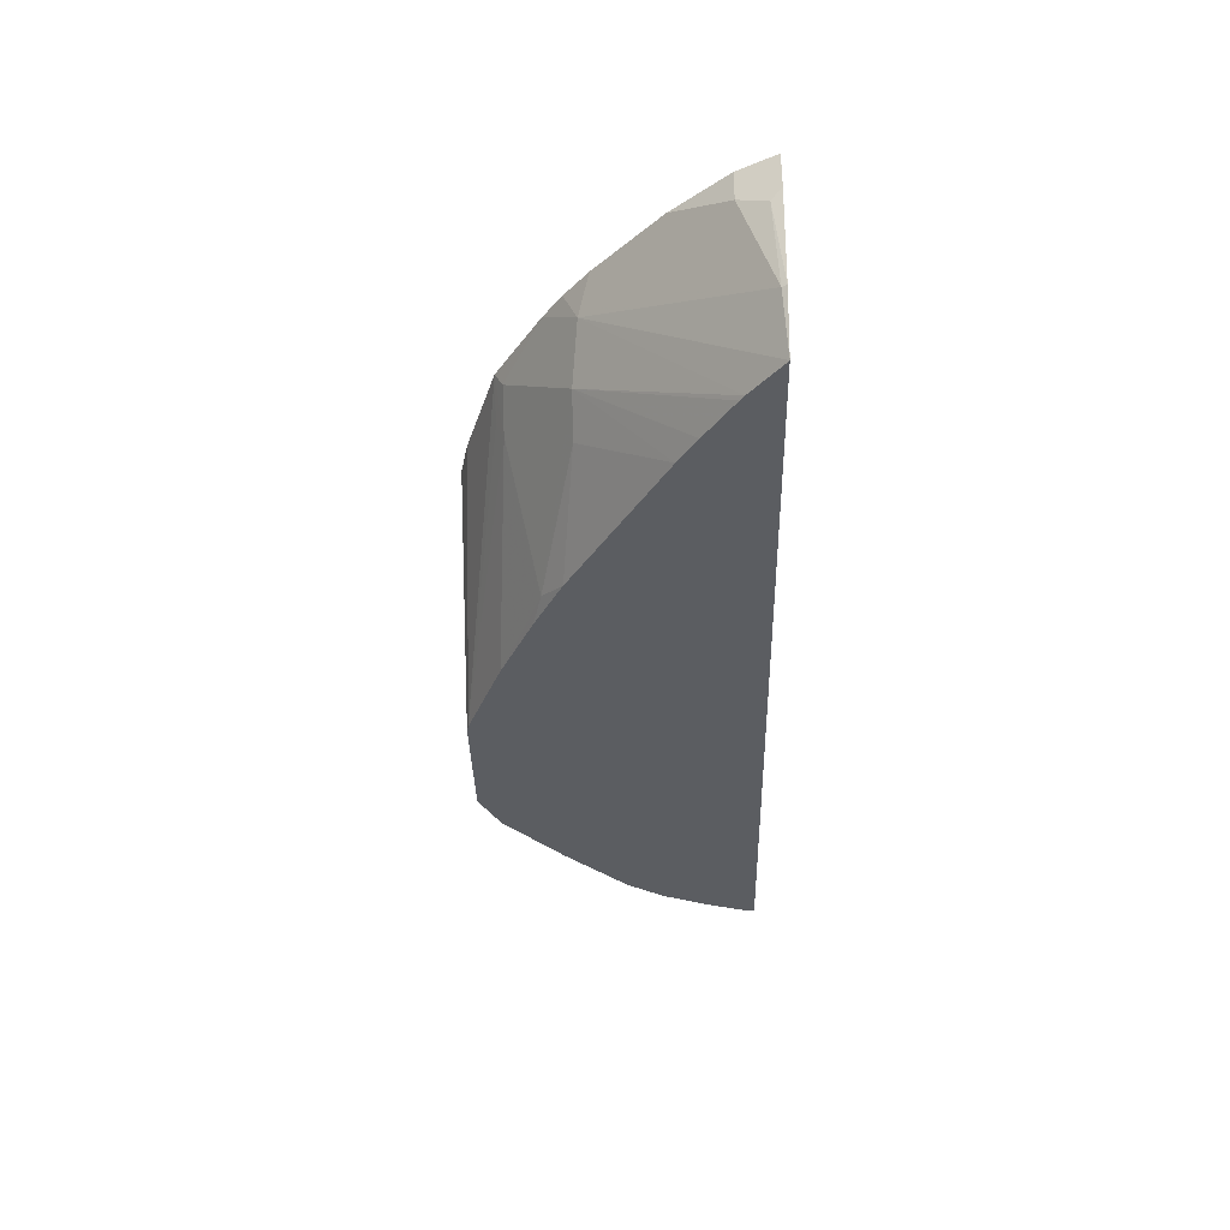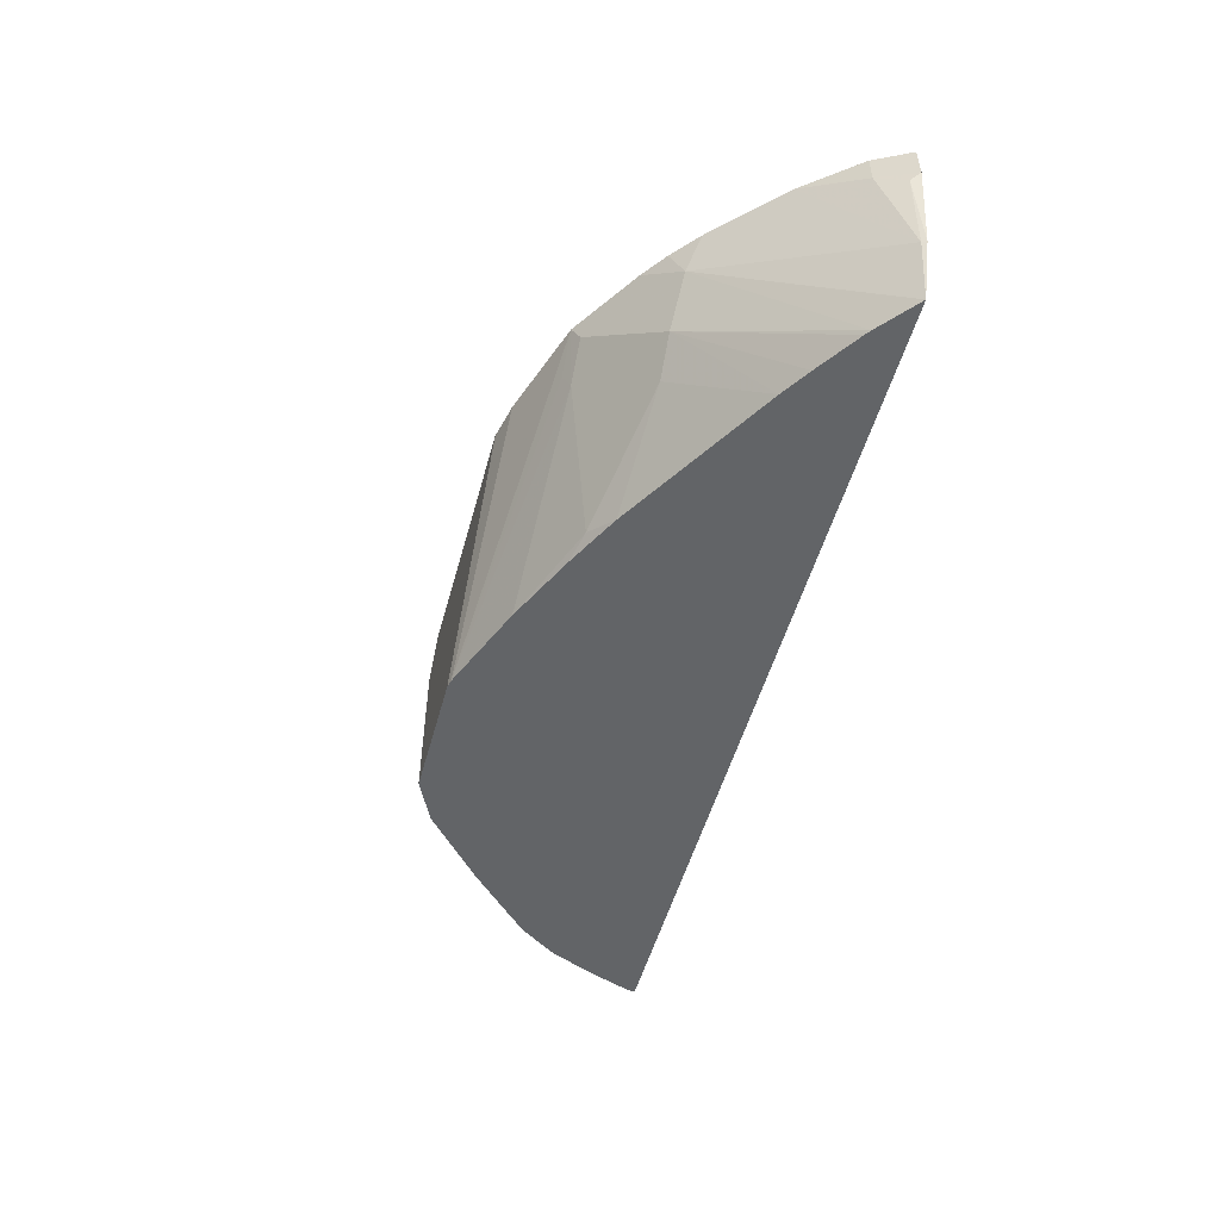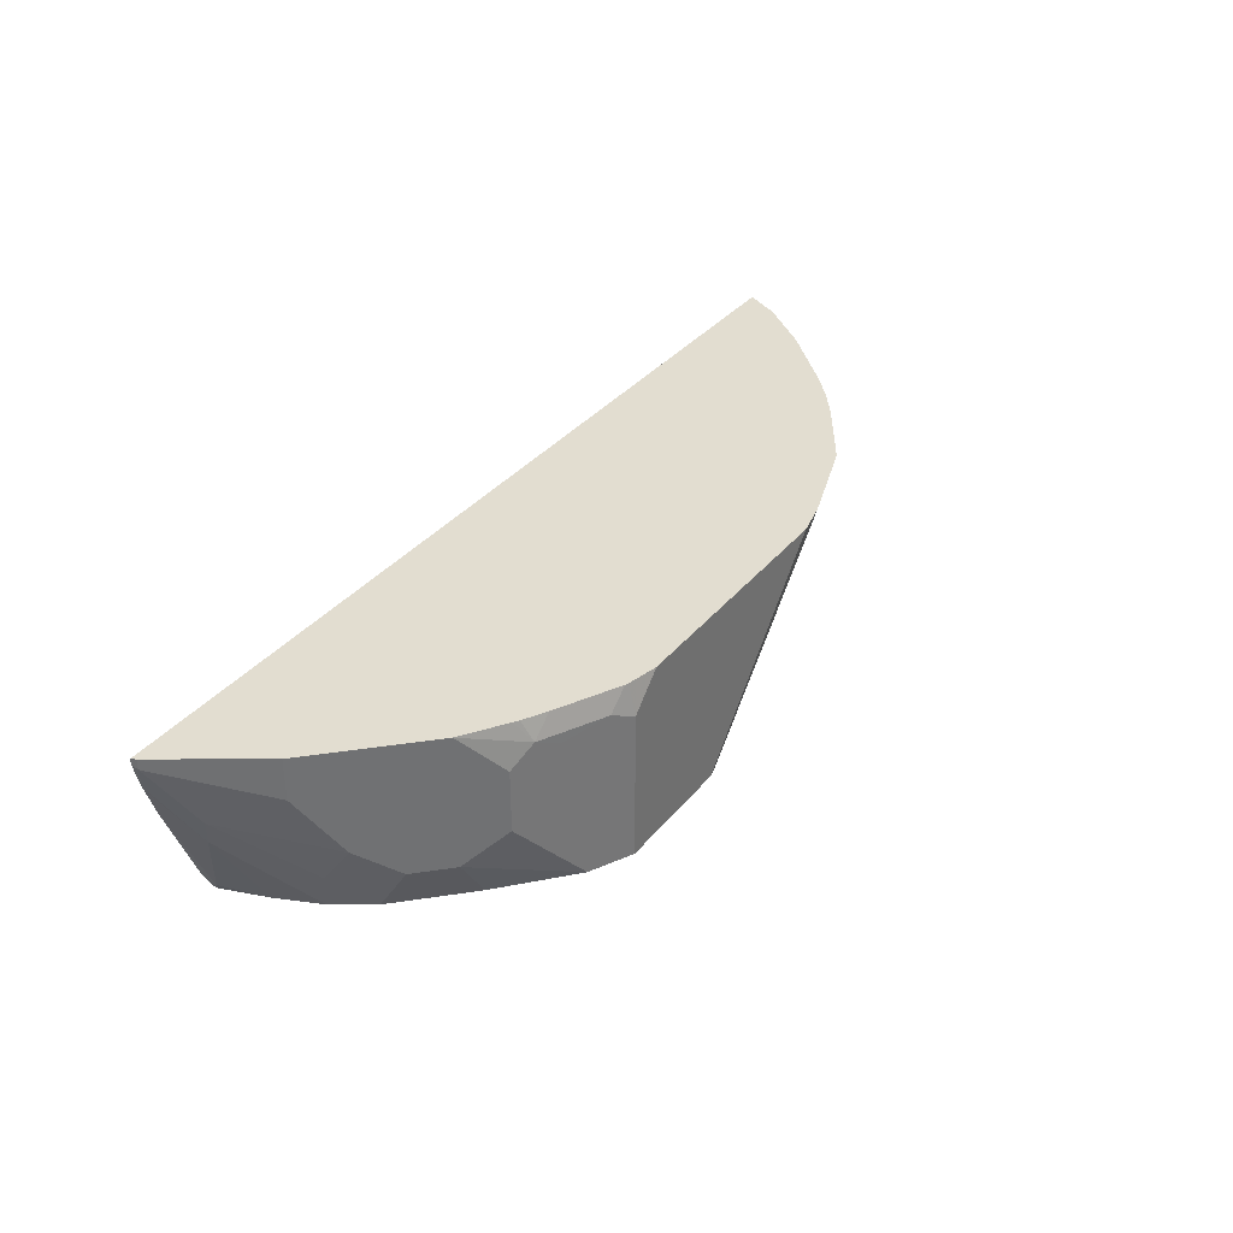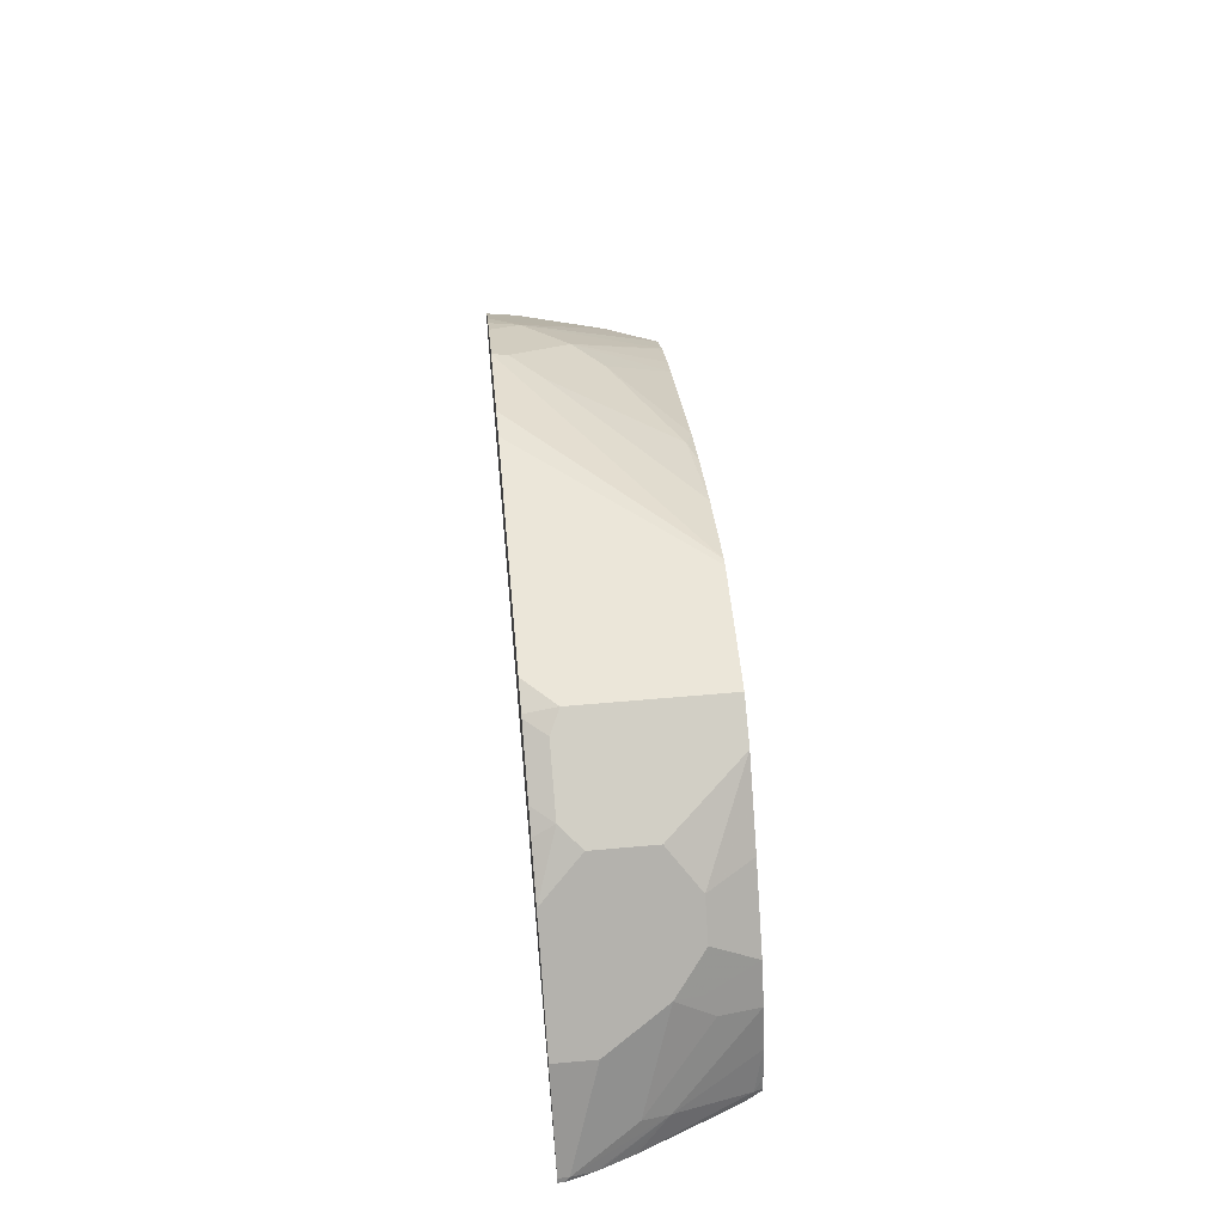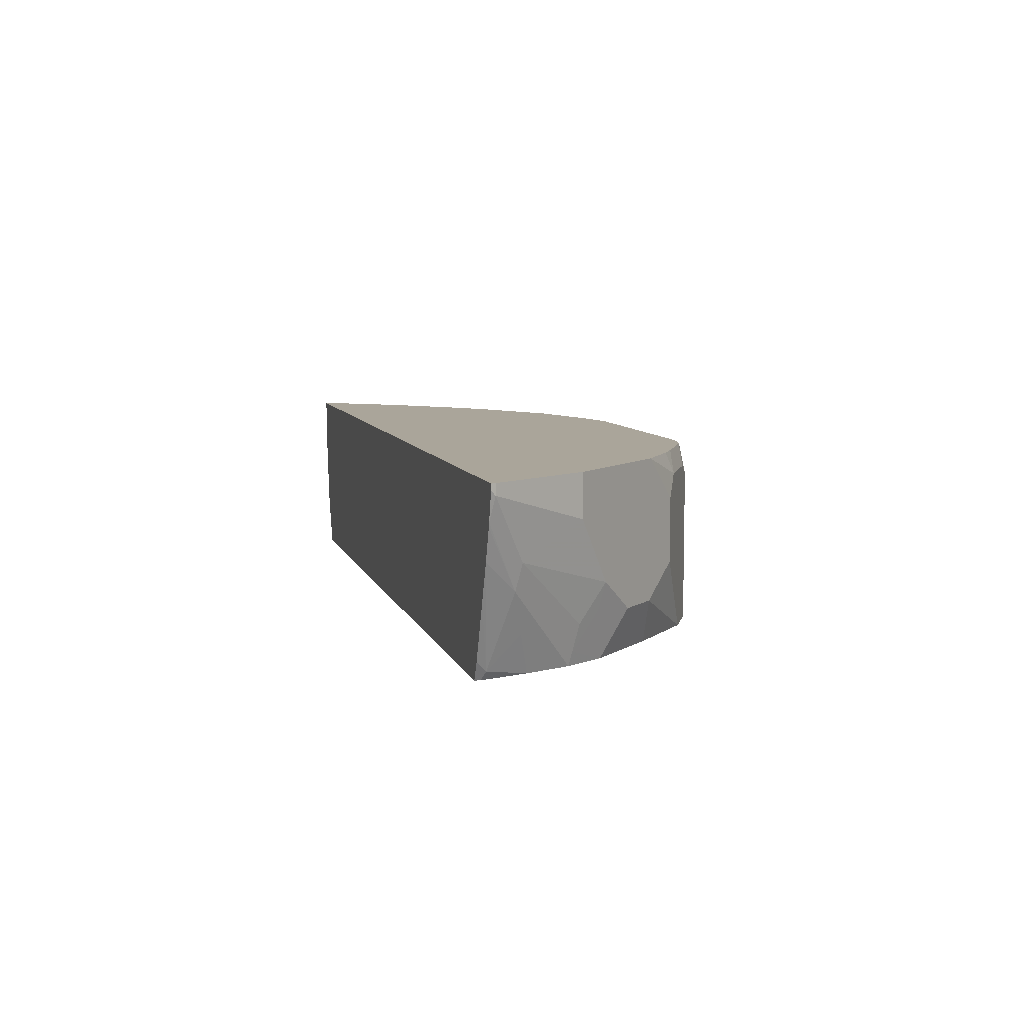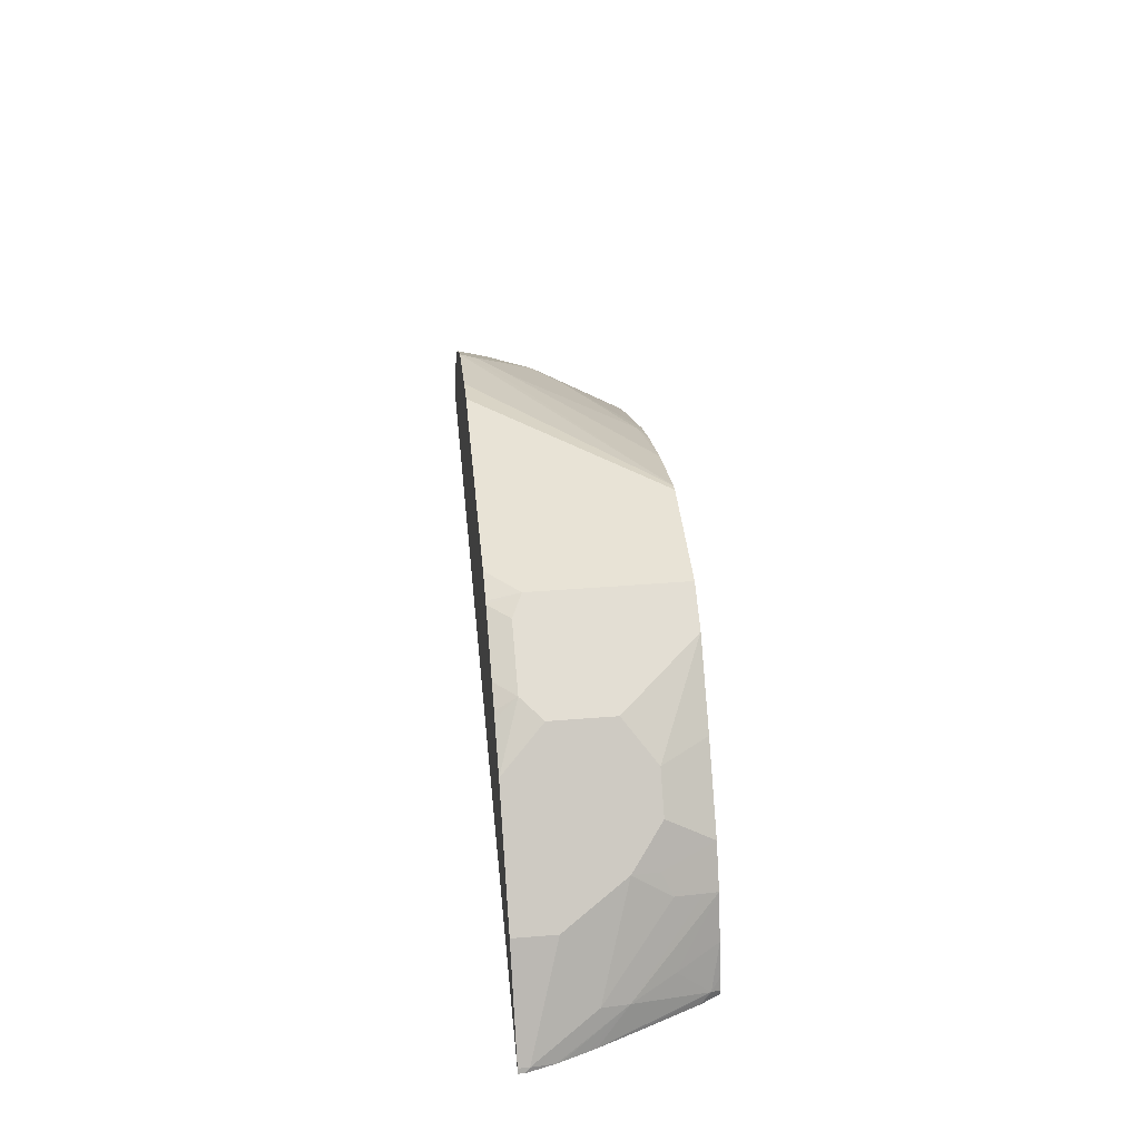
<metadata>
{"format":"obj","ext":"obj","renderer":"f3d","projection":"perspective","resolution":1024,"background":"white","views":[{"elev":-36.1,"azim":91.3,"up":"+Y"},{"elev":-51.1,"azim":74.8,"up":"+Y"},{"elev":35.2,"azim":-56.5,"up":"+Y"},{"elev":56.0,"azim":-95.4,"up":"+Z"},{"elev":7.7,"azim":-104.2,"up":"+Y"},{"elev":41.5,"azim":-95.6,"up":"+Z"}]}
</metadata>
<code>
v 0.2629 0.01771 0.05626
v 0.2528 0.01771 0.07647
v 0.2528 0.01764 0.07644
v 0.2629 -0.003333 0.05626
v -0.2717 0.01771 0.05626
v 0.2293 0.01771 0.1059
v 0.2528 -1.48e-06 0.07644
v 0.2601 -0.00882 0.06174
v 0.2541 -0.05291 0.05626
v -0.2717 0.0143 0.05626
v -0.2704 0.01771 0.0588
v 0.2528 -0.05291 0.0588
v 0.2116 0.01771 0.1235
v 0.2418 -0.0842 0.05626
v -0.2679 -0.000999 0.05626
v -0.2704 0.01175 0.0588
v -0.2351 0.01771 0.1117
v 0.1999 -1.48e-06 0.1294
v 0.1822 -1.48e-06 0.147
v 0.194 0.01771 0.1412
v 0.2207 -0.0842 0.07411
v -0.2357 -0.0842 0.05626
v -0.2671 -0.003333 0.05626
v -0.2499 -0.03821 0.0735
v -0.2528 -0.02352 0.07644
v -0.2351 -0.005887 0.1117
v -0.2175 0.01771 0.1294
v 0.1787 0.01771 0.1543
v 0.1646 0.01771 0.1646
v 0.1278 0.008817 0.1852
v 0.1631 -0.02647 0.1499
v 0.2175 -0.0842 0.07644
v -0.2357 -0.0842 0.05932
v -0.2409 -0.07388 0.05626
v -0.2629 -0.01598 0.05626
v -0.2612 -0.02097 0.05626
v -0.2381 -0.07937 0.06174
v -0.2381 -0.06173 0.07937
v -0.2159 -0.0842 0.1102
v -0.2175 -0.07642 0.1117
v -0.2204 -0.06173 0.1147
v -0.2175 -0.04115 0.1294
v -0.1646 -0.005887 0.1823
v -0.1822 0.01771 0.1646
v 0.1256 0.01771 0.1896
v 0.1102 -0.00882 0.1852
v 0.07493 -0.07937 0.1676
v 0.1455 -0.04409 0.1499
v 0.1776 -0.0842 0.1034
v 0.1936 -0.0842 0.09295
v -0.2333 -0.0842 0.06658
v -0.2533 -0.04166 0.05626
v -0.2266 -0.0842 0.08548
v -0.2019 -0.0842 0.1313
v -0.2146 -0.05585 0.1264
v -0.1999 -0.05879 0.147
v -0.1822 -0.05879 0.1646
v -0.1646 -0.04115 0.1823
v -0.1411 -1.48e-06 0.194
v -0.1528 0.005874 0.1881
v -0.1587 0.01771 0.1803
v 0.108 -1.48e-06 0.1896
v 0.07278 0.01771 0.2073
v -0.03079 -0.0842 0.2107
v 0.0193 -0.0842 0.1906
v 0.05907 -0.0842 0.172
v 0.08937 -0.0842 0.1563
v -0.1666 -0.0842 0.1666
v -0.1293 -0.0842 0.1999
v -0.1411 -0.03527 0.194
v -0.1293 -0.005887 0.1999
v -0.1176 0.005874 0.2058
v -0.1429 0.01771 0.1894
v -0.1557 0.01771 0.1823
v 0.07268 0.01771 0.2073
v -0.03523 -0.0842 0.2116
v -0.1138 -0.0842 0.2077
v -0.1058 -1.48e-06 0.2116
v -0.1076 0.01771 0.207
v 0.05295 0.01771 0.2117
v -0.1058 -0.0842 0.2116
v -6.589e-05 0.01771 0.2117
v -0.08814 0.01771 0.2116
v -0.08872 0.01771 0.2115
v -0.1058 0.01771 0.2077
f 31 50 32
f 33 37 34
f 33 51 37
f 34 37 52
f 36 52 37
f 37 51 53
f 37 53 38
f 38 53 39
f 40 55 41
f 40 54 55
f 31 49 50
f 41 55 42
f 42 55 56
f 42 56 57
f 42 57 58
f 43 58 70
f 22 33 34
f 39 54 40
f 31 48 49
f 30 45 46
f 31 46 47
f 43 70 59
f 23 35 24
f 24 35 36
f 24 36 37
f 21 31 32
f 24 37 38
f 24 38 39
f 24 39 40
f 24 40 25
f 25 40 41
f 25 41 42
f 25 42 26
f 27 42 58
f 27 58 43
f 27 43 44
f 29 45 30
f 30 46 31
f 31 47 48
f 43 59 60
f 78 81 82
f 44 60 61
f 60 73 74
f 60 74 61
f 63 75 64
f 64 75 76
f 69 77 71
f 71 77 72
f 72 77 78
f 72 78 79
f 75 80 76
f 76 80 82
f 76 82 81
f 77 81 78
f 78 82 83
f 78 83 84
f 78 84 85
f 78 85 79
f 19 31 21
f 60 79 73
f 60 72 79
f 59 69 71
f 59 70 69
f 45 62 46
f 45 63 64
f 45 64 62
f 46 62 64
f 46 64 65
f 46 65 47
f 47 65 66
f 47 66 67
f 43 60 44
f 47 67 48
f 54 56 55
f 54 68 57
f 54 57 56
f 57 68 69
f 57 69 58
f 58 69 70
f 59 71 72
f 59 72 60
f 48 67 49
f 19 30 31
f 3 6 7
f 19 28 29
f 1 73 79
f 1 79 85
f 1 85 84
f 1 84 83
f 1 83 82
f 1 82 80
f 1 80 75
f 1 75 63
f 1 63 45
f 1 45 29
f 1 29 28
f 1 28 20
f 1 20 13
f 1 13 6
f 1 6 2
f 2 6 3
f 4 8 9
f 1 61 74
f 4 7 8
f 1 44 61
f 1 17 27
f 19 29 30
f 1 2 3
f 1 3 7
f 1 7 4
f 1 4 9
f 1 9 14
f 1 14 22
f 1 22 34
f 1 34 52
f 1 52 36
f 1 36 35
f 1 35 23
f 1 23 15
f 1 15 10
f 1 10 5
f 1 5 11
f 1 11 17
f 1 27 44
f 5 10 16
f 1 74 73
f 6 12 7
f 14 81 77
f 14 77 69
f 14 69 68
f 14 68 54
f 14 54 39
f 14 53 51
f 14 51 33
f 14 33 22
f 15 23 24
f 15 24 16
f 16 24 25
f 16 25 26
f 17 26 42
f 17 42 27
f 18 20 19
f 5 16 11
f 19 20 28
f 14 76 81
f 14 64 76
f 14 39 53
f 14 66 65
f 6 13 12
f 14 65 64
f 8 12 9
f 9 12 14
f 10 15 16
f 11 16 26
f 11 26 17
f 12 13 18
f 12 18 19
f 7 12 8
f 13 20 18
f 14 19 21
f 14 21 32
f 14 32 50
f 14 50 49
f 14 49 67
f 14 67 66
f 12 19 14

</code>
